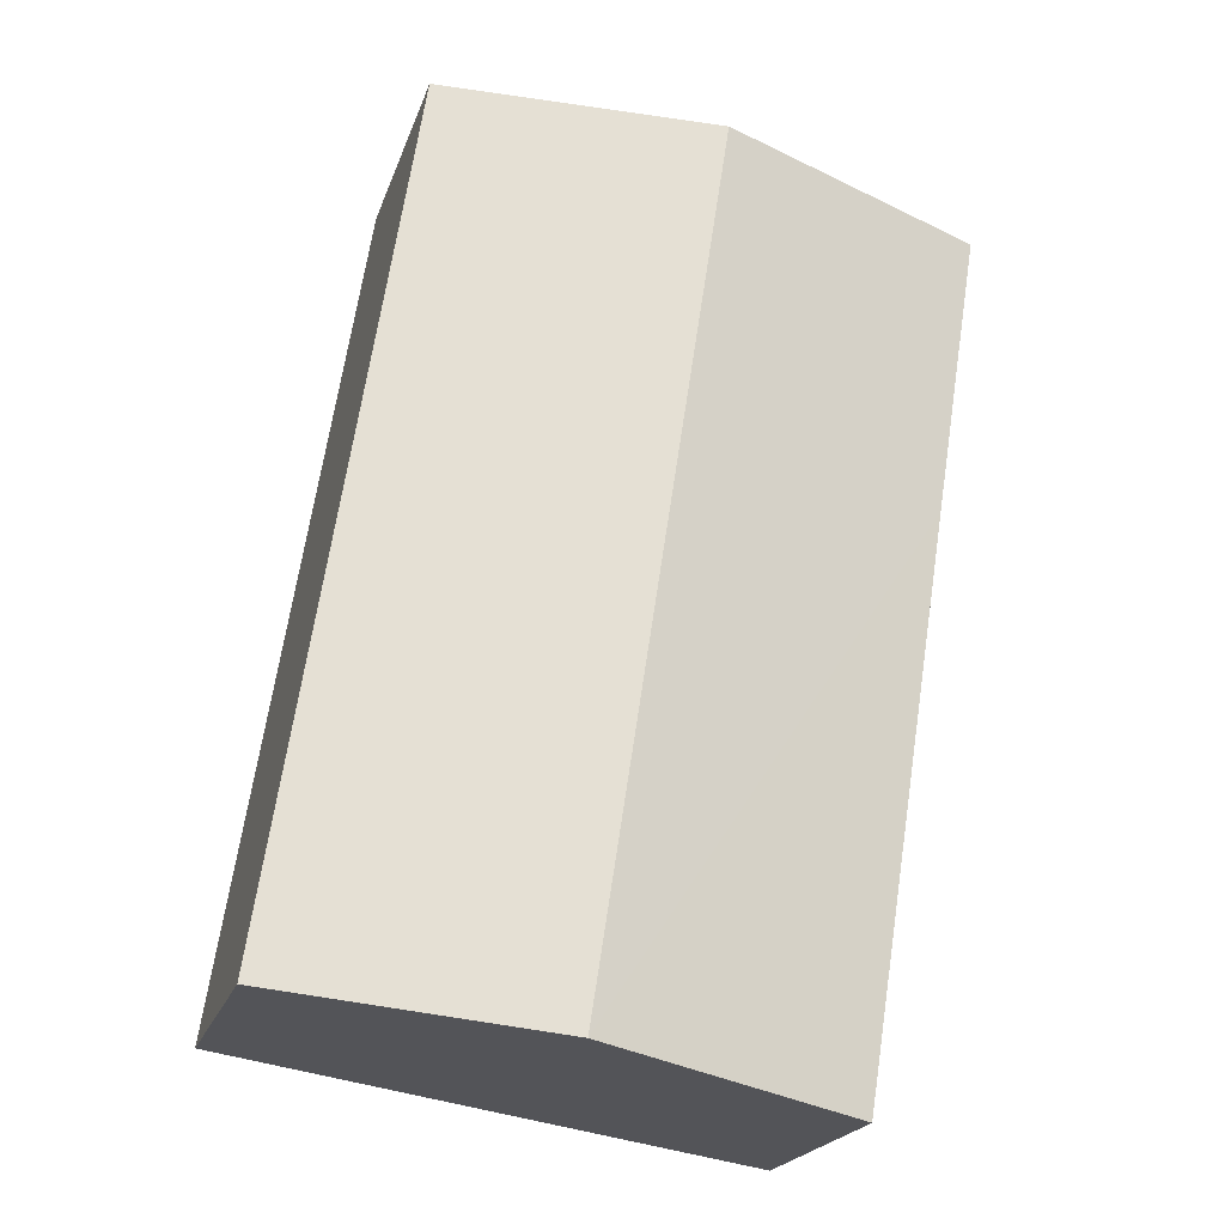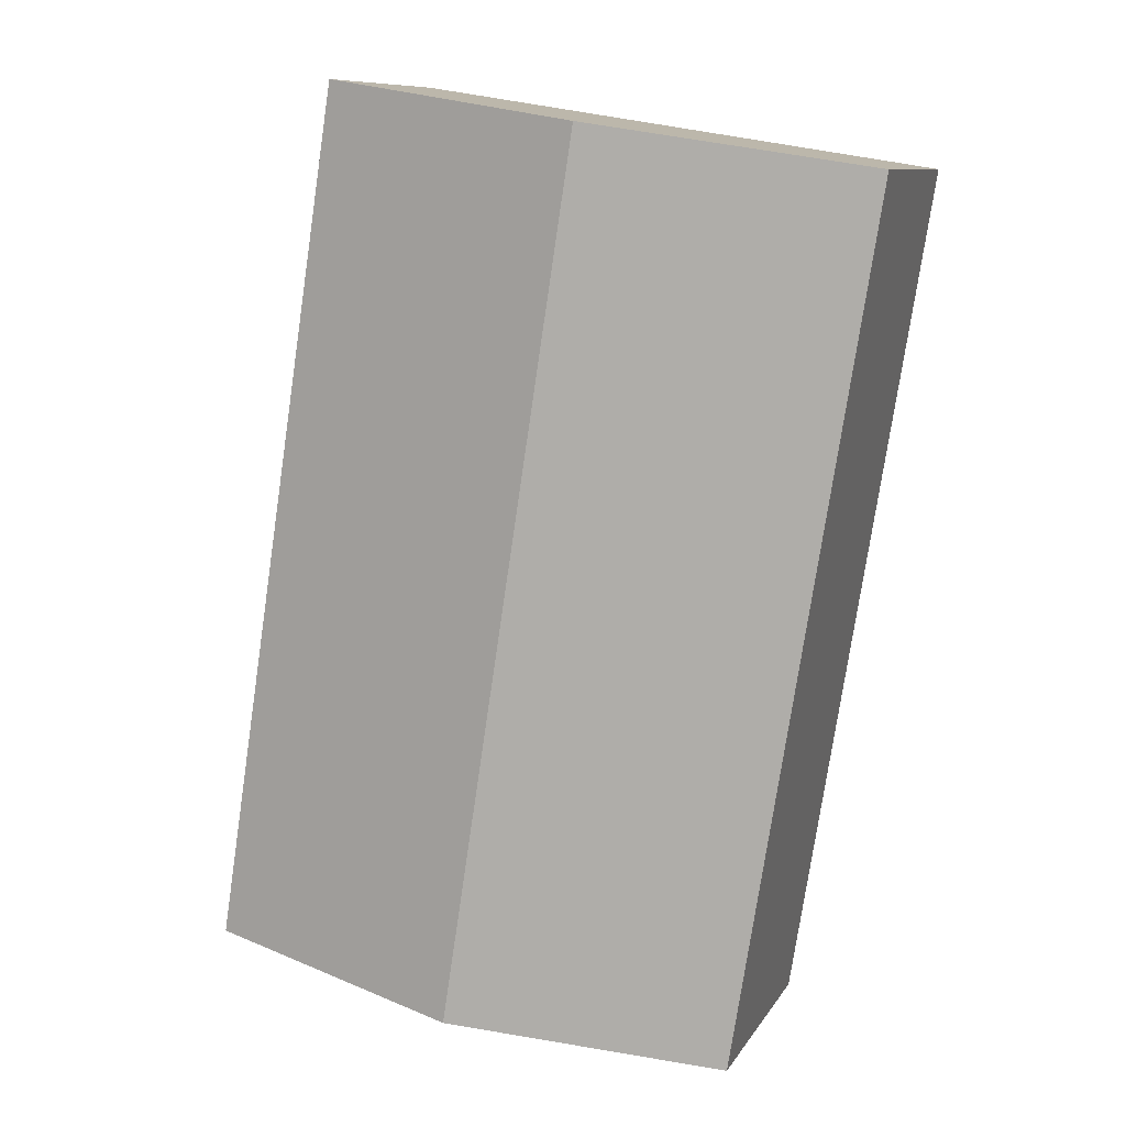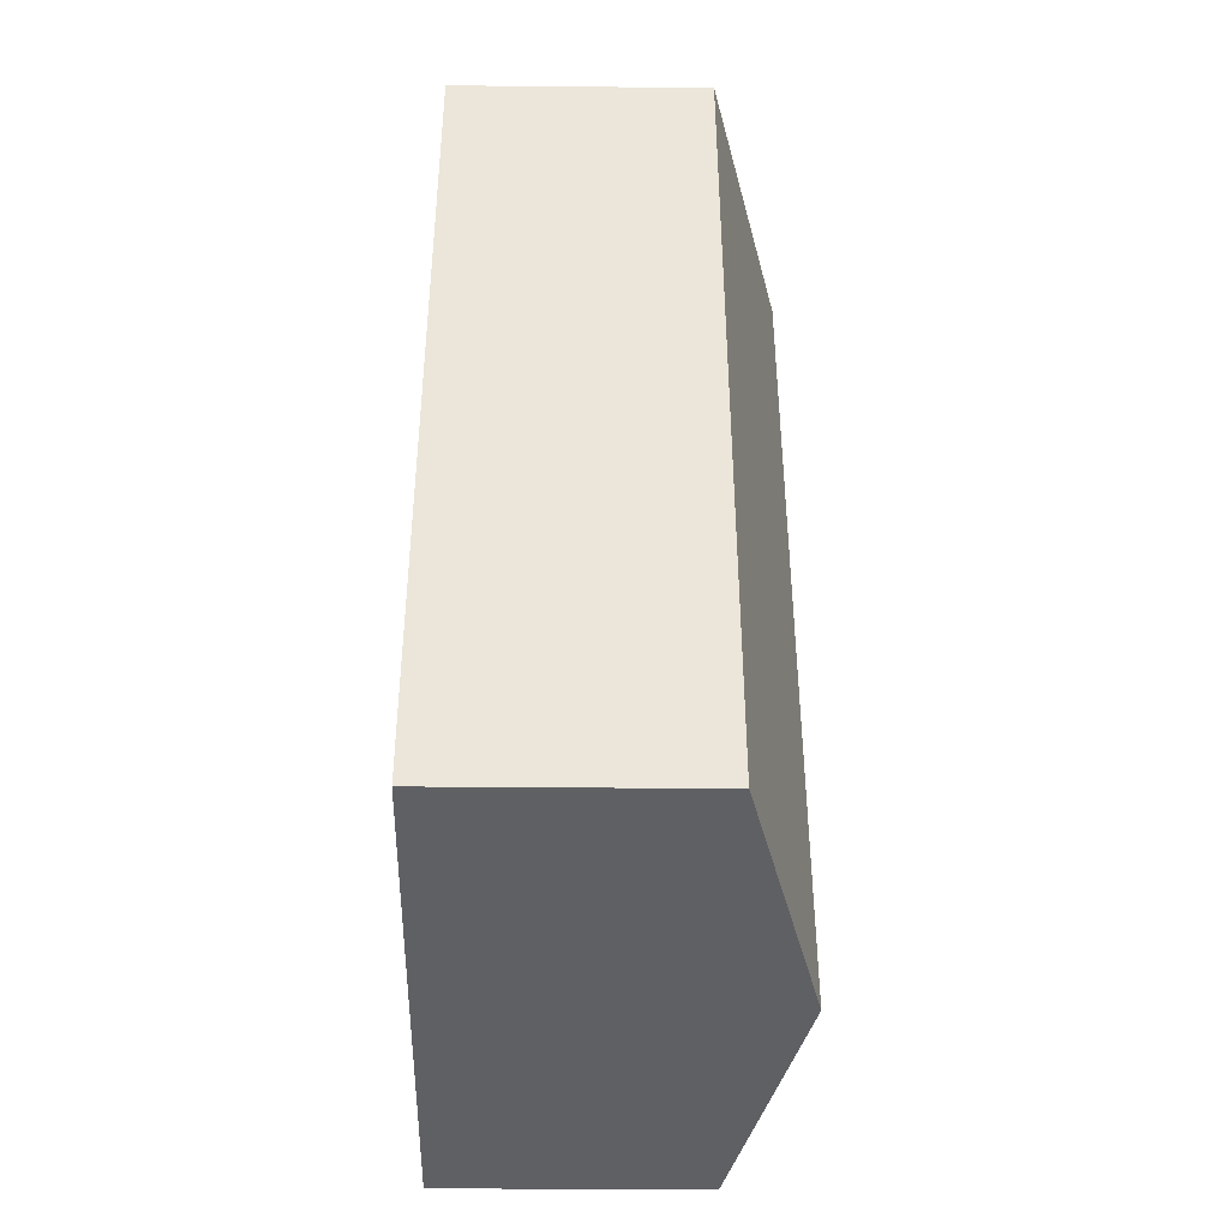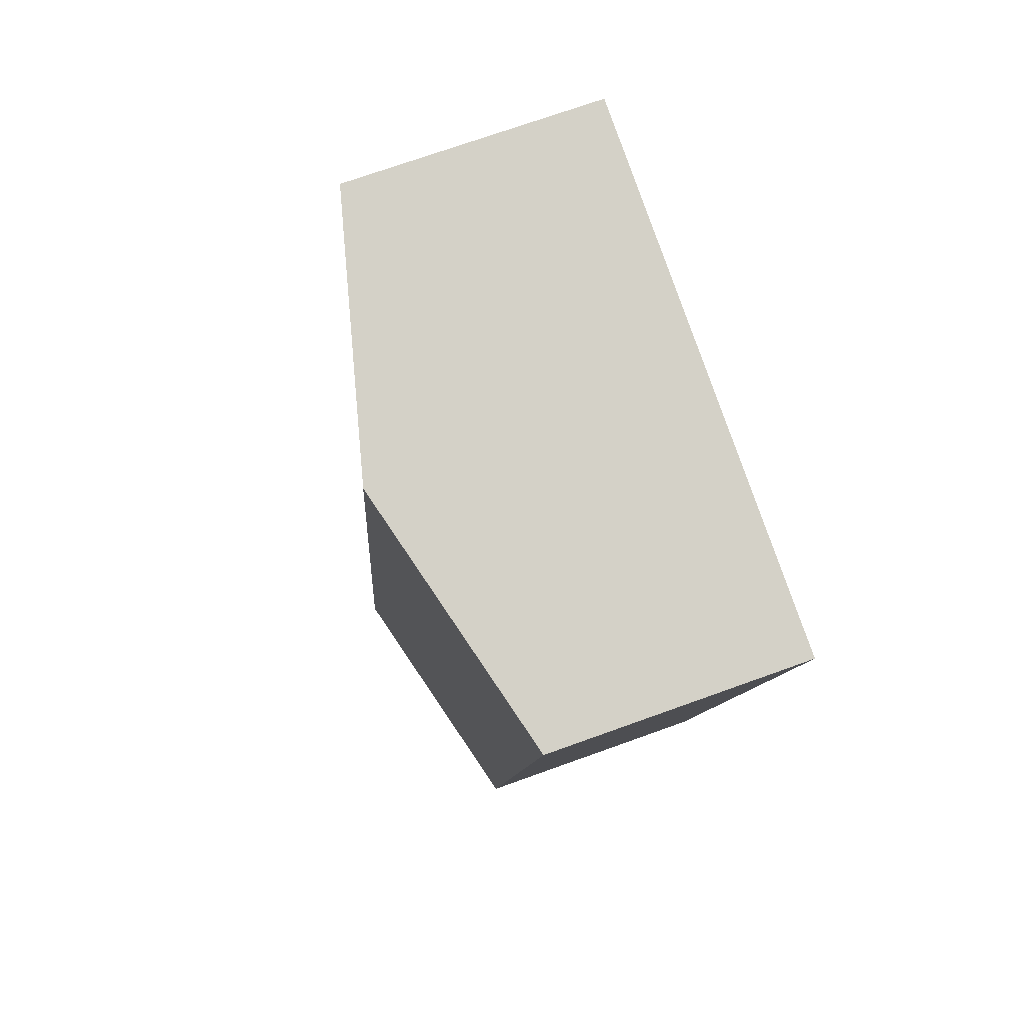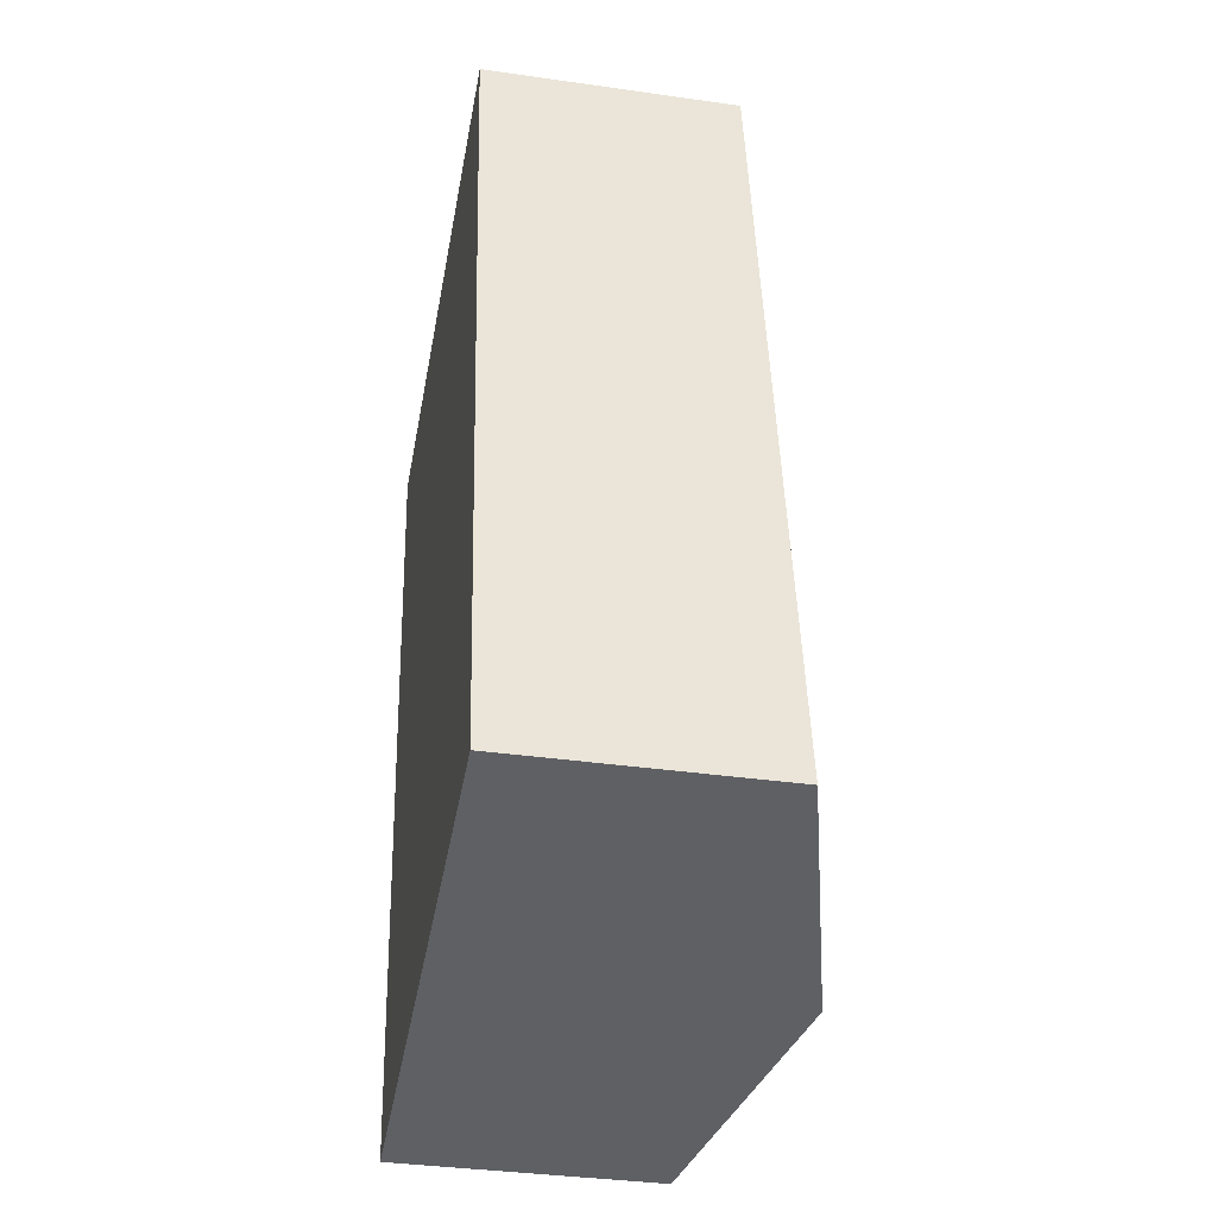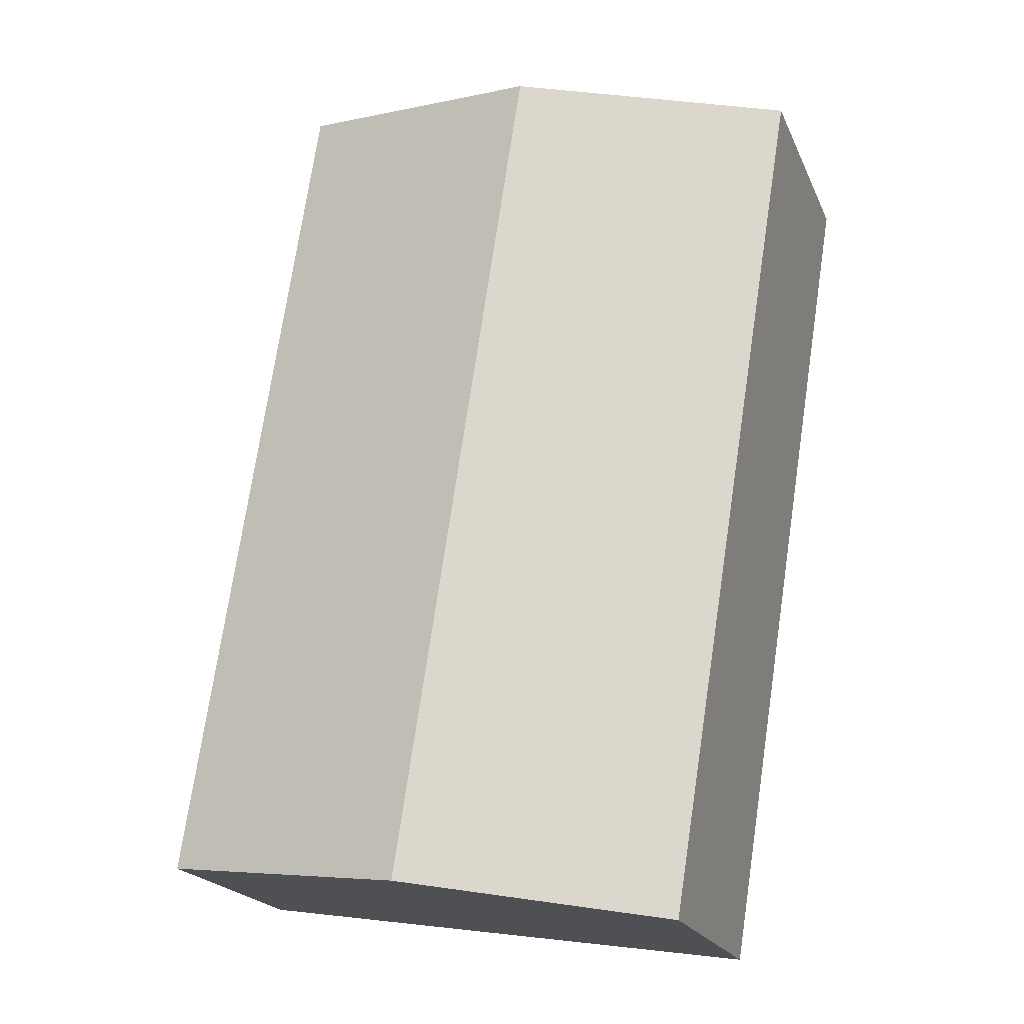
<metadata>
{"format":"obj","ext":"obj","renderer":"f3d","projection":"perspective","resolution":1024,"background":"white","views":[{"elev":-21.5,"azim":163.9,"up":"+Z"},{"elev":9.6,"azim":-161.2,"up":"+Z"},{"elev":-35.1,"azim":89.3,"up":"+Z"},{"elev":72.1,"azim":-109.8,"up":"+Z"},{"elev":-36.1,"azim":79.4,"up":"+Z"},{"elev":-20.6,"azim":-161.2,"up":"+Z"}]}
</metadata>
<code>
v  6.734 8.121 1.057
v  1.149 6.353 -7.17
v  0 6.341 3.883e-16
v  10.02 8.121 -20.28
v  3.415 6.375 -21.3
v  13.54 6.357 1.274
v  13.41 6.357 2.106
v  16.66 6.357 -19
v  16.7 6.357 -19.24
v  13.41 -1.29e-16 2.106
v  13.54 -7.801e-17 1.274
v  16.66 1.163e-15 -19
v  16.7 1.178e-15 -19.24
v  10.02 1.242e-15 -20.28
v  3.415 1.305e-15 -21.3
v  1.149 4.39e-16 -7.17
v  0 0 0
v  6.734 -6.472e-17 1.057
g defaultobject
f 1 2 3
f 2 1 4
f 2 4 5
f 6 1 7
f 1 6 4
f 4 6 8
f 4 8 9
f 10 6 7
f 6 10 8
f 8 10 11
f 8 11 12
f 8 12 9
f 9 12 13
f 13 4 9
f 4 13 5
f 5 13 14
f 5 14 15
f 15 2 5
f 2 15 16
f 2 16 3
f 3 16 17
f 1 10 7
f 10 1 3
f 10 3 18
f 18 3 17
f 12 14 13
f 14 12 11
f 14 11 15
f 15 11 16
f 16 11 17
f 17 11 18
f 18 11 10

</code>
